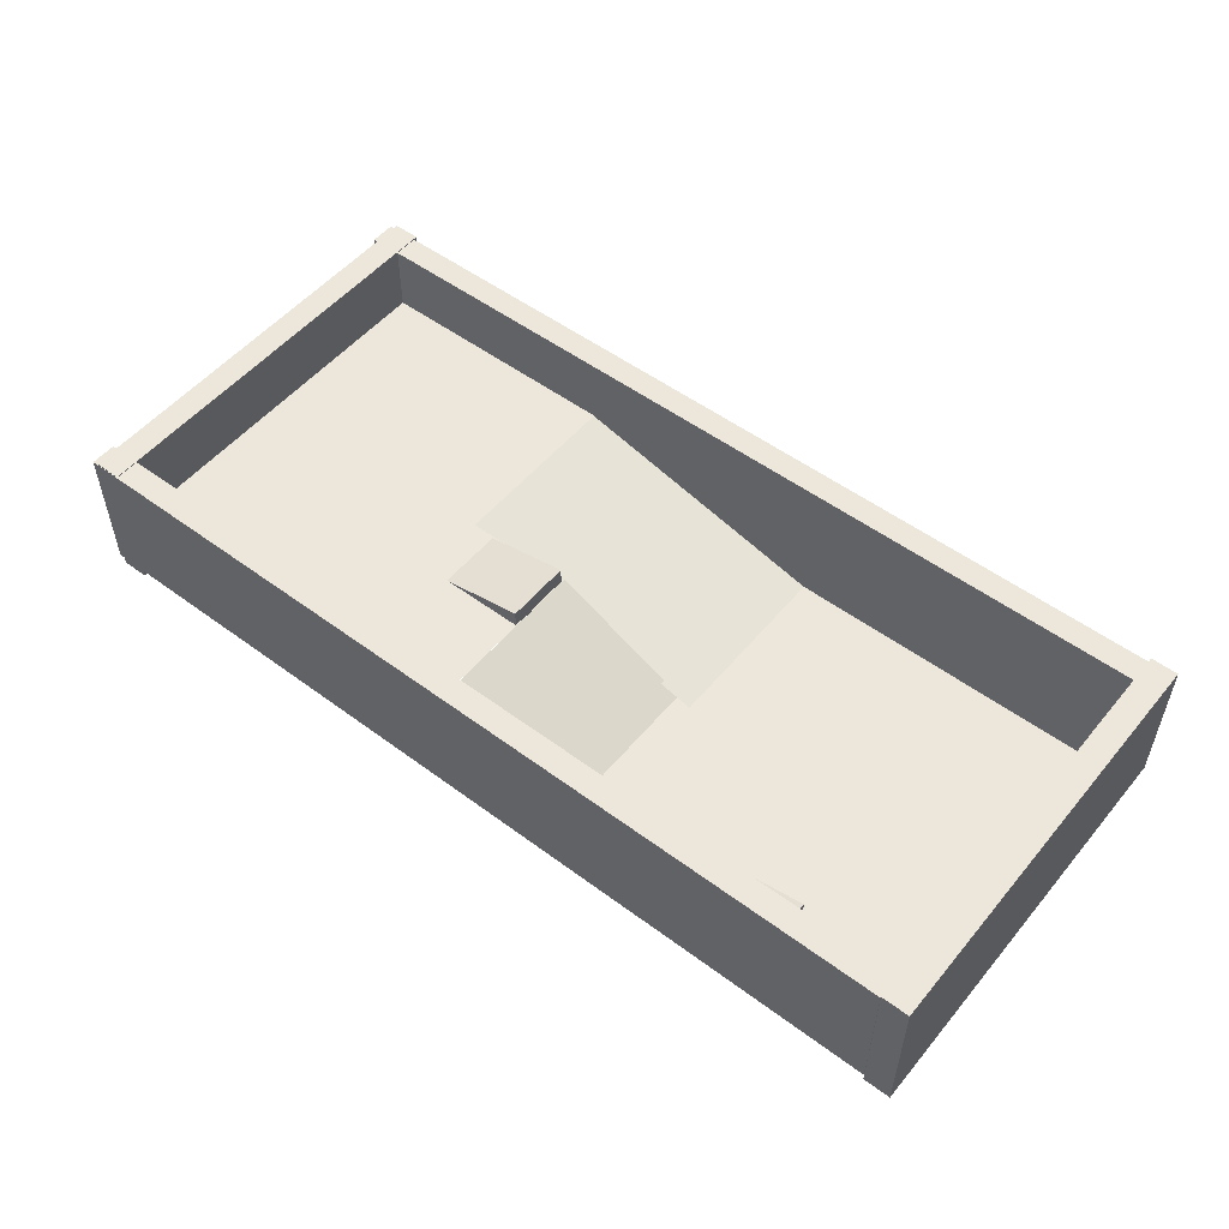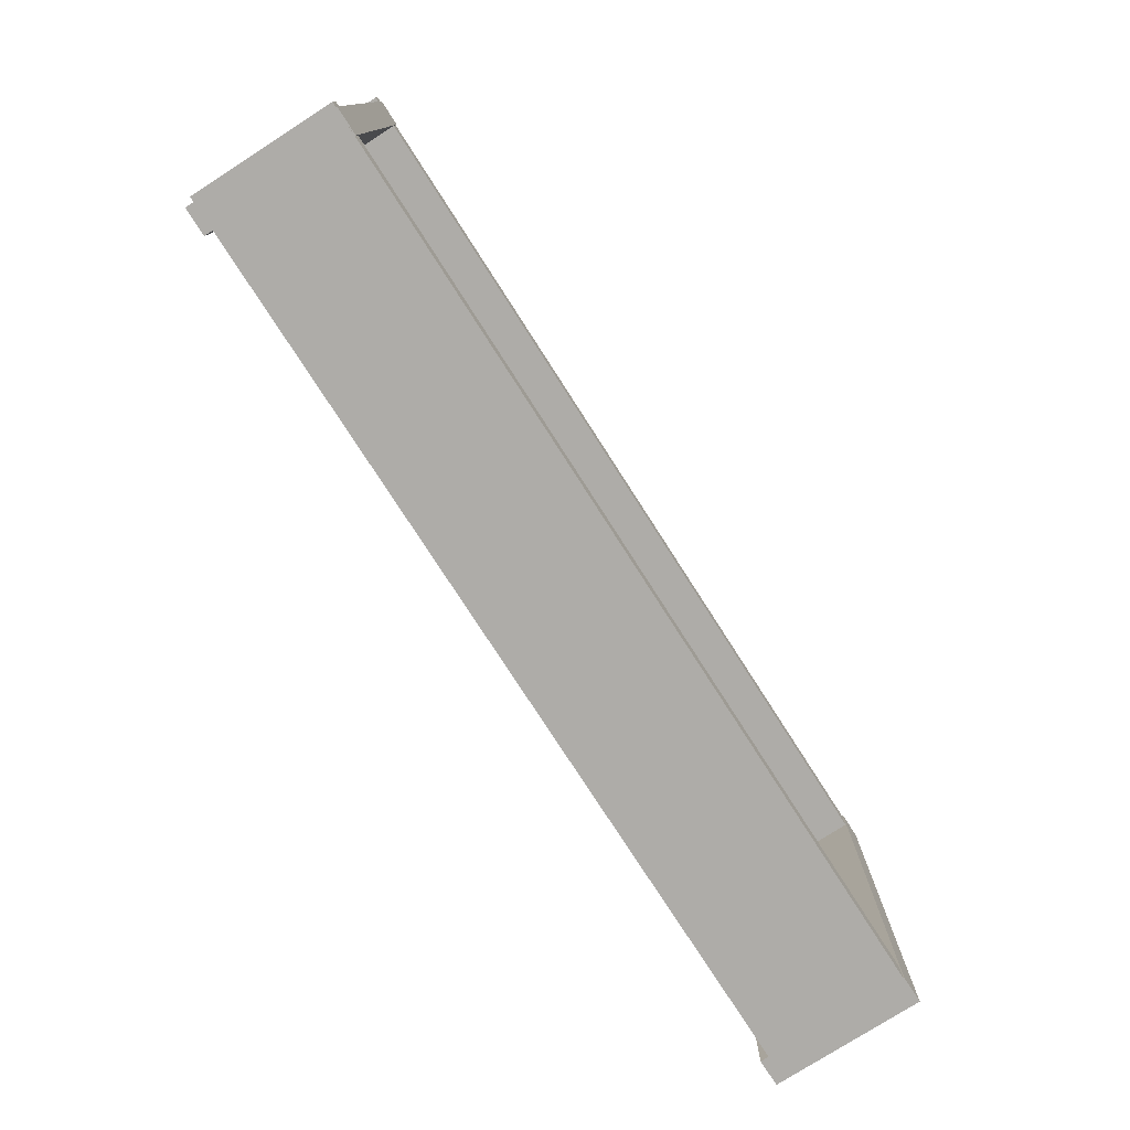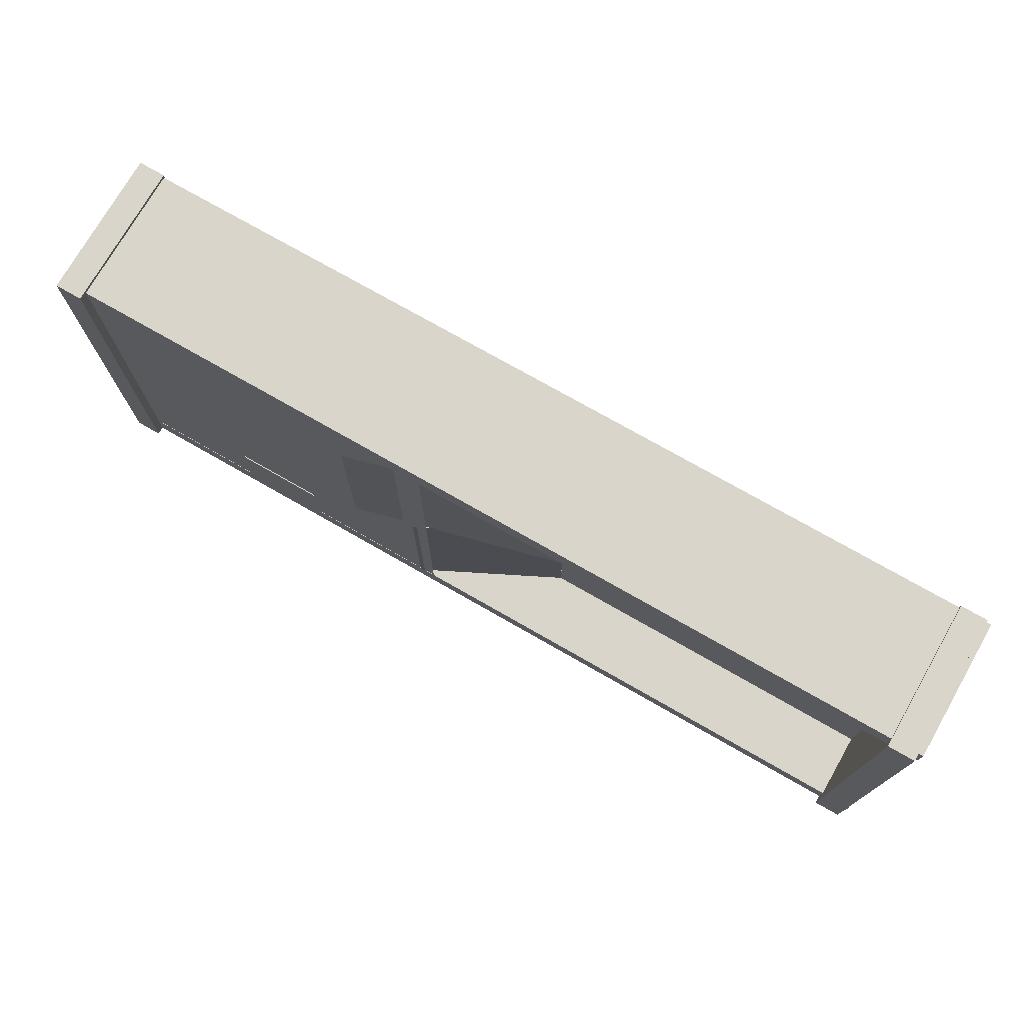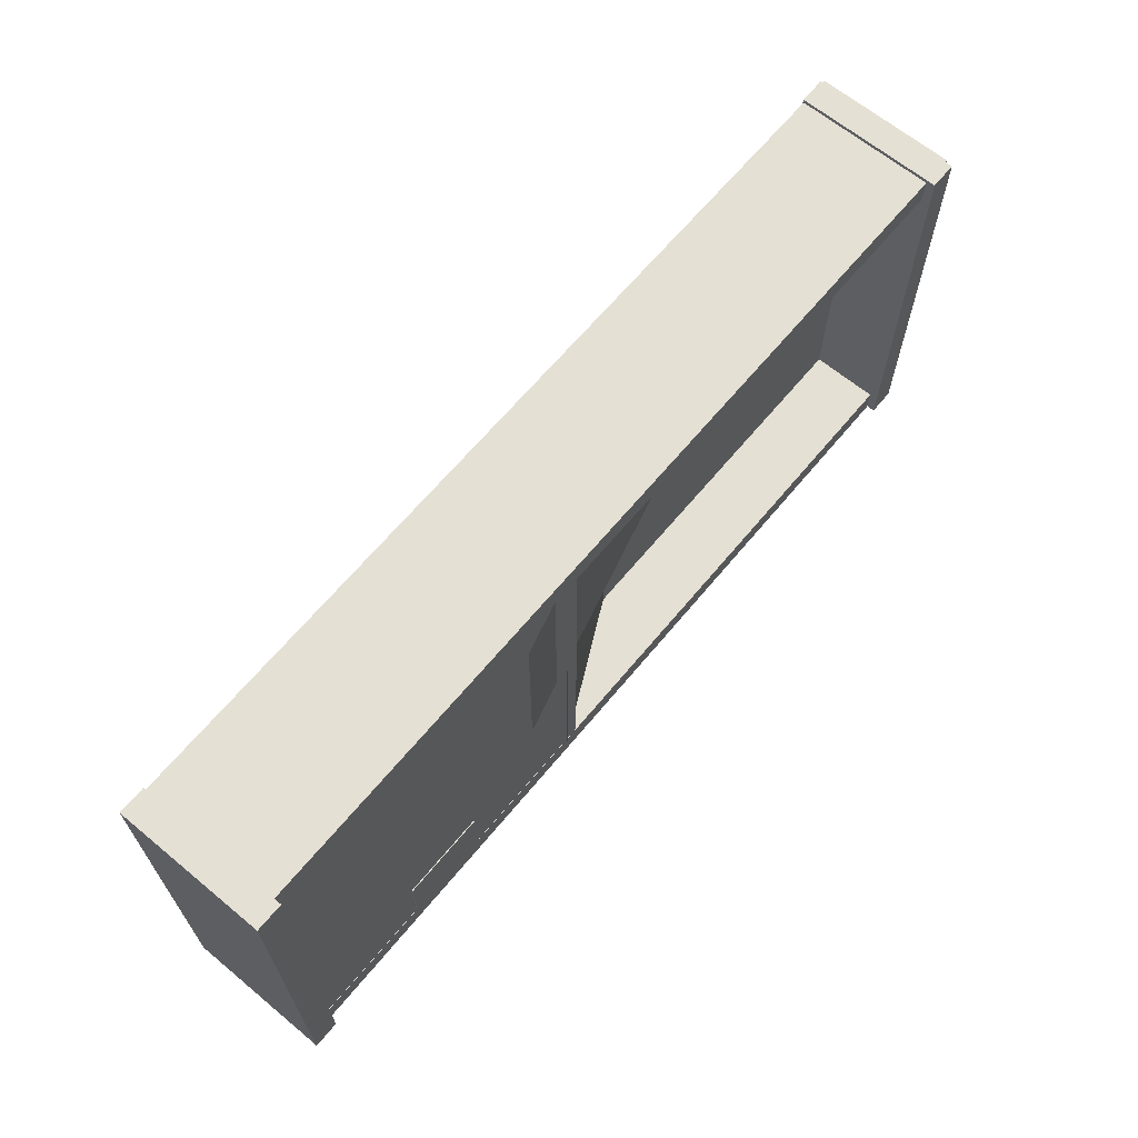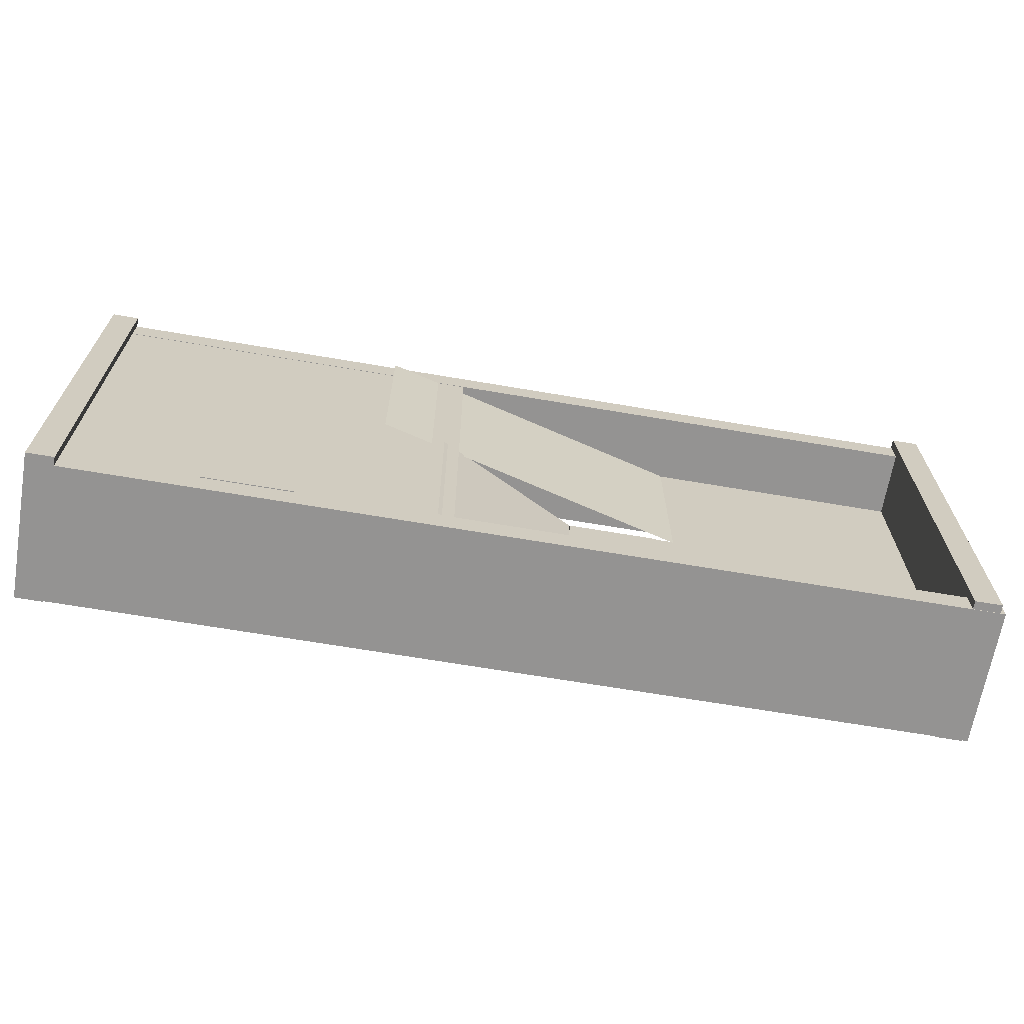
<metadata>
{"format":"obj","ext":"obj","renderer":"f3d","projection":"perspective","resolution":1024,"background":"white","views":[{"elev":52.6,"azim":-141.4,"up":"+Y"},{"elev":-77.0,"azim":122.7,"up":"+Z"},{"elev":74.5,"azim":29.8,"up":"+Z"},{"elev":65.5,"azim":-50.3,"up":"+Z"},{"elev":-66.8,"azim":-9.7,"up":"+Z"}]}
</metadata>
<code>
o Lower_Area_Plane
v -14.02 0 14.02
v 14.02 0 14.02
v -14.02 0 -14.02
v 14.02 0 -14.02
f 1 2 4 3
o North_Upper_Area_Plane.001
v 23.62 5.18 -0.01195
v 51.66 5.18 -0.01195
v 23.62 5.18 -14.03
v 51.66 5.18 -14.03
f 5 6 8 7
o South_upper_area_Plane.002
v 31.96 5.18 13.89
v 51.59 5.18 13.89
v 31.96 5.18 -0.1343
v 51.59 5.18 -0.1343
f 9 10 12 11
o Plane_Plane.003
v 12.83 -0.1447 0.1548
v 23.61 5.173 0.1548
v 12.83 -0.1447 -13.91
v 23.61 5.173 -13.91
f 13 14 16 15
o Plane.001_Plane.004
v 8.086 -0.9676 13.86
v 32.03 5.147 13.86
v 8.086 -0.9676 -0.2026
v 32.03 5.147 -0.2026
f 17 18 20 19
o North__Wall_Cube.002
v -13.97 10.52 -15.83
v -13.97 -0.02679 -15.83
v -13.97 10.52 -13.9
v -13.97 -0.02679 -13.9
v 54.03 10.52 -15.83
v 54.03 -0.02679 -15.83
v 54.03 10.52 -13.9
v 54.03 -0.02679 -13.9
f 21 22 24 23
f 23 24 28 27
f 27 28 26 25
f 25 26 22 21
f 23 27 25 21
f 28 24 22 26
o North__Wall.001_Cube.003
v -13.97 10.52 13.87
v -13.97 -0.02679 13.87
v -13.97 10.52 15.8
v -13.97 -0.02679 15.8
v 54.03 10.52 13.87
v 54.03 -0.02679 13.87
v 54.03 10.52 15.8
v 54.03 -0.02679 15.8
f 29 30 32 31
f 31 32 36 35
f 35 36 34 33
f 33 34 30 29
f 31 35 33 29
f 36 32 30 34
o Cube_Cube.004
v -13.97 -0.6665 -15.8
v -13.97 10.59 -15.8
v -13.97 -0.6665 16.09
v -13.97 10.59 16.09
v -16.01 -0.6665 -15.8
v -16.01 10.59 -15.8
v -16.01 -0.6665 16.09
v -16.01 10.59 16.09
f 37 38 40 39
f 39 40 44 43
f 43 44 42 41
f 41 42 38 37
f 39 43 41 37
f 44 40 38 42
o Cube.001_Cube.005
v 53.64 -0.6665 -15.8
v 53.64 10.59 -15.8
v 53.64 -0.6665 16.09
v 53.64 10.59 16.09
v 51.59 -0.6665 -15.8
v 51.59 10.59 -15.8
v 51.59 -0.6665 16.09
v 51.59 10.59 16.09
f 45 46 48 47
f 47 48 52 51
f 51 52 50 49
f 49 50 46 45
f 47 51 49 45
f 52 48 46 50
o Ramp_Cube_Cube.001
v 2.752 -0.07525 -8.86
v 2.752 -0.06989 -8.86
v -4.219 1.344 -8.86
v -4.219 -0.07525 -8.86
v -4.219 1.344 -13.9
v -4.219 -0.07525 -13.9
v 2.752 -0.06989 -13.9
v 2.752 -0.07525 -13.9
f 53 54 55 56
f 56 55 57 58
f 58 57 59 60
f 60 59 54 53
f 56 58 60 53
f 57 55 54 59
o Ramp.001_Cube_Cube.002
v 30.64 5.072 -0.1482
v 30.64 5.077 -0.1482
v 23.67 6.491 -0.1482
v 23.67 5.072 -0.1482
v 23.67 6.491 -5.185
v 23.67 5.072 -5.185
v 30.64 5.077 -5.185
v 30.64 5.072 -5.185
f 61 62 63 64
f 64 63 65 66
f 66 65 67 68
f 68 67 62 61
f 64 66 68 61
f 65 63 62 67

</code>
